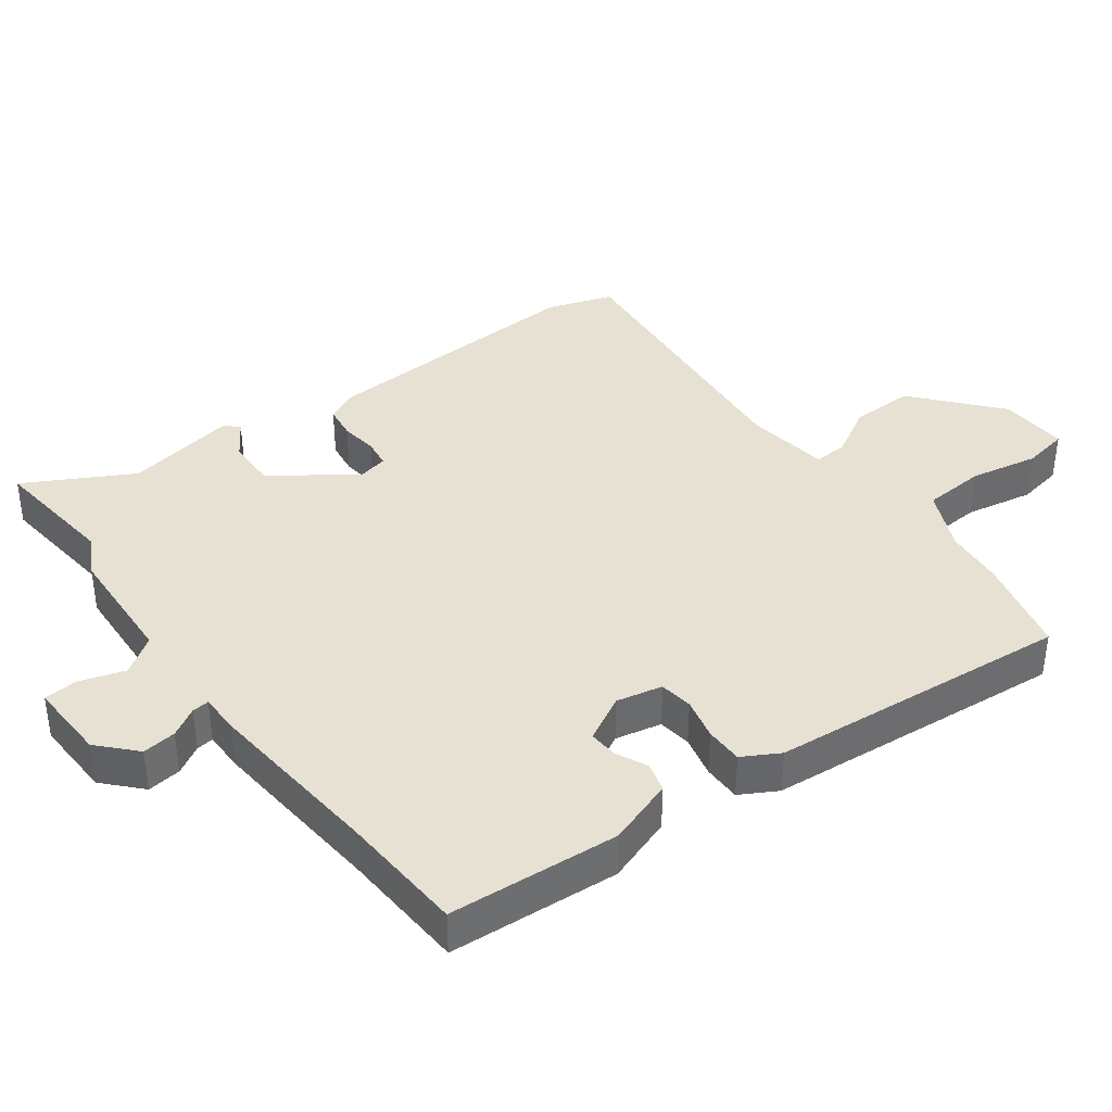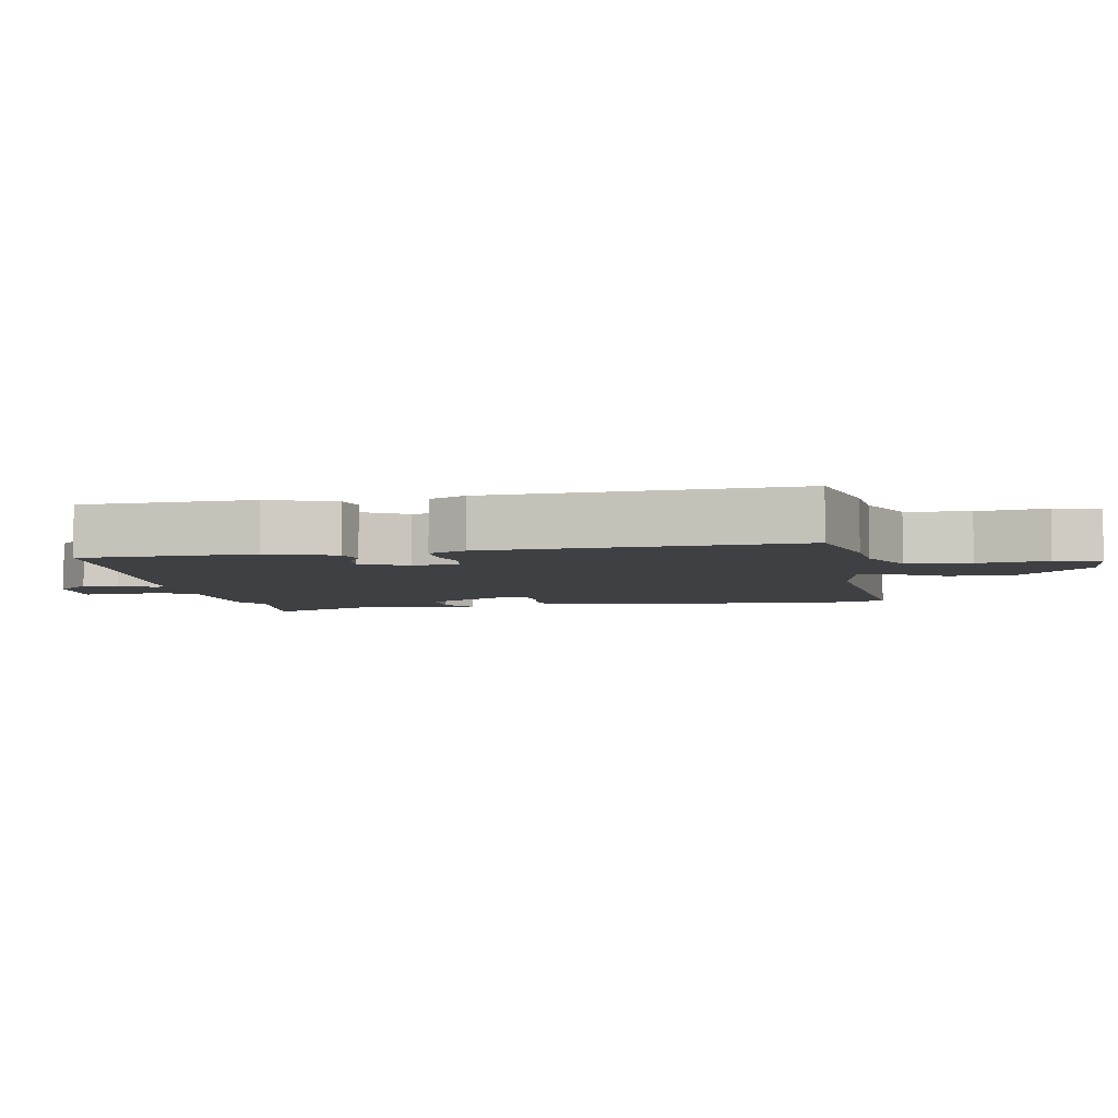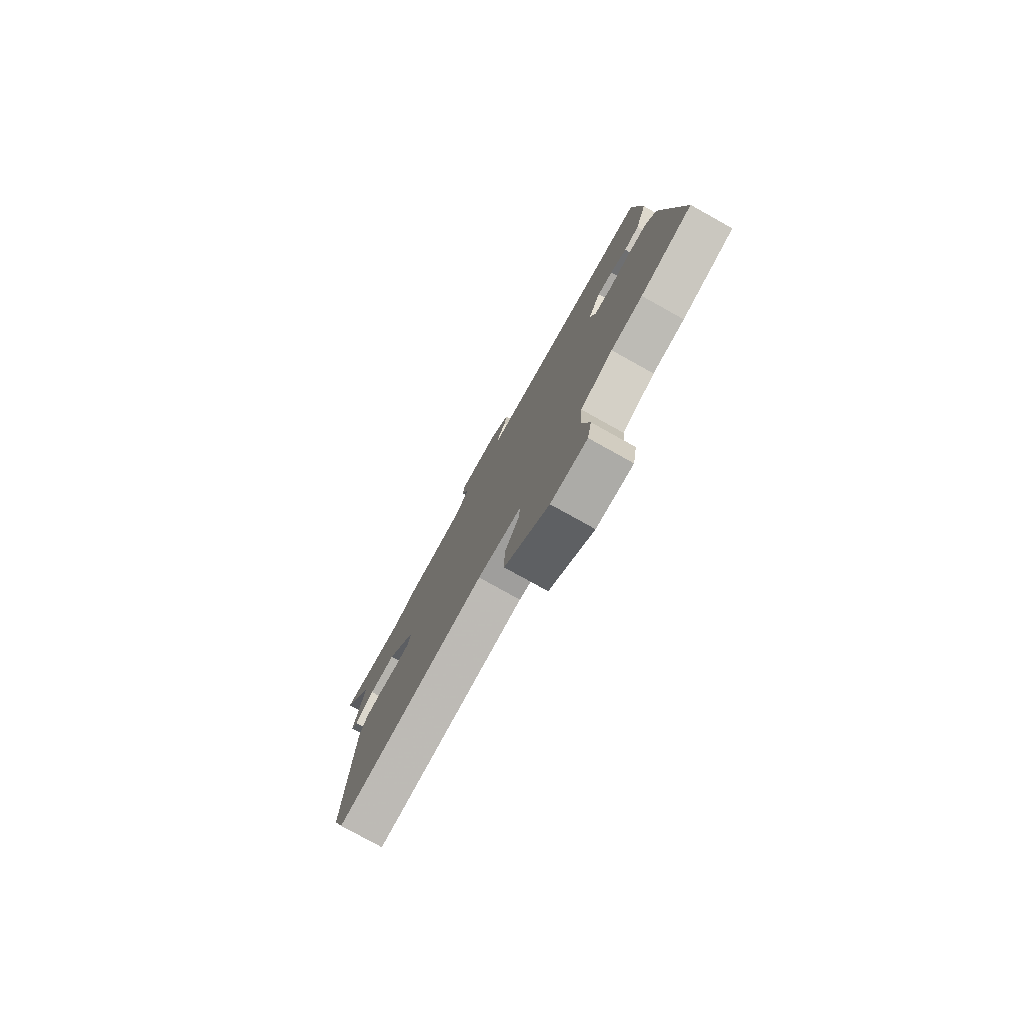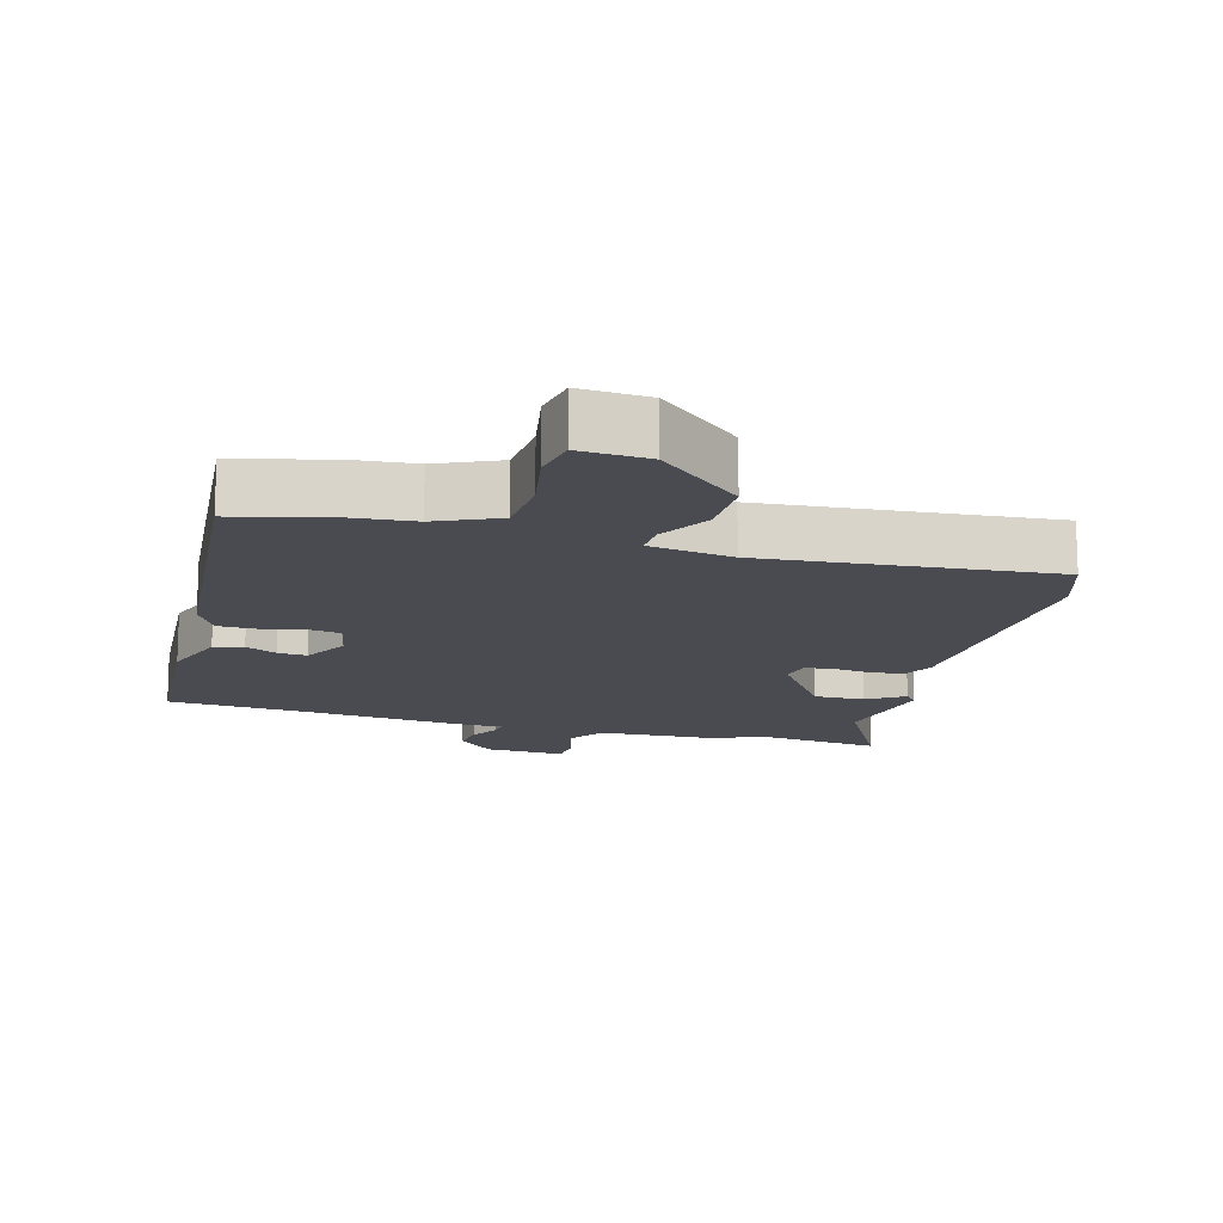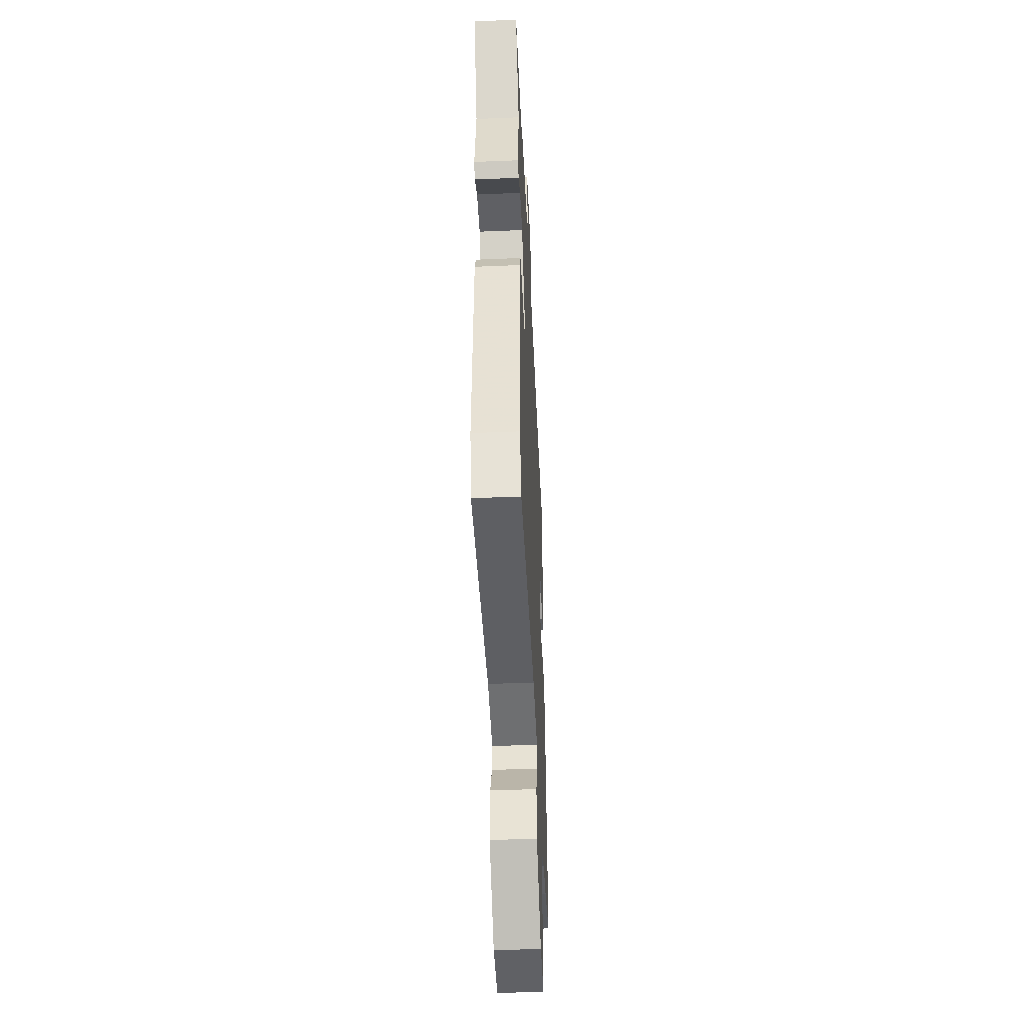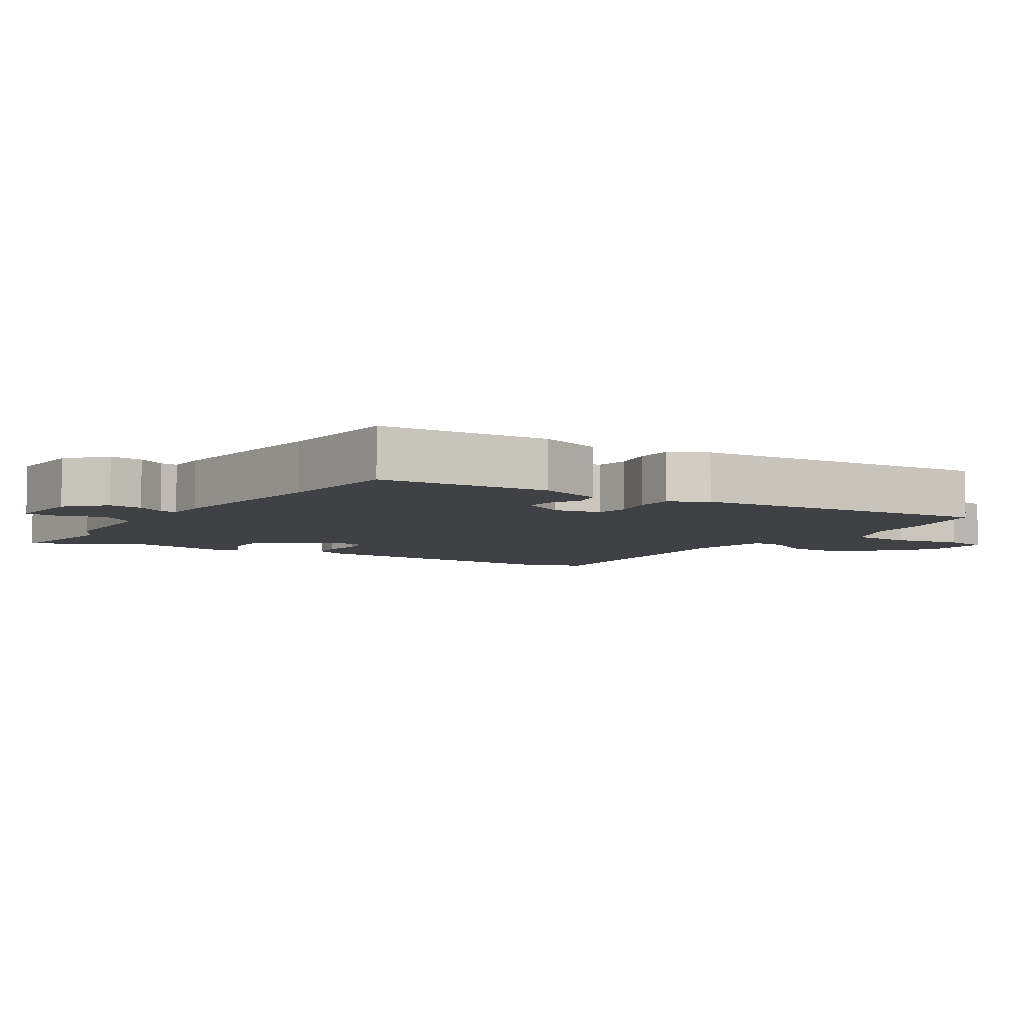
<metadata>
{"format":"obj","ext":"obj","renderer":"f3d","projection":"perspective","resolution":1024,"background":"white","views":[{"elev":38.7,"azim":53.2,"up":"+Y"},{"elev":-4.8,"azim":98.7,"up":"+Y"},{"elev":-78.8,"azim":60.9,"up":"+Z"},{"elev":-14.6,"azim":164.0,"up":"+Y"},{"elev":-46.4,"azim":-87.3,"up":"+Z"},{"elev":-5.9,"azim":56.2,"up":"+Y"}]}
</metadata>
<code>
v 0.312 0.07 0.511
v 0.501 0.07 0.5
v 0.52 0.07 0.244
v 0.486 0.07 0.144
v 0.442 0.07 0.132
v 0.395 0.07 0.154
v 0.351 0.07 0.157
v 0.314 0.07 0.088
v 0.329 0.07 0.019
v 0.379 0.07 0.012
v 0.442 0.07 0.027
v 0.499 0.07 0.027
v 0.53 0.07 -0.028
v 0.572 0.07 -0.482
v 0.425 0.07 -0.519
v 0.336 0.07 -0.528
v 0.244 0.07 -0.57
v 0.238 0.07 -0.664
v 0.258 0.07 -0.766
v 0.246 0.07 -0.834
v 0.143 0.07 -0.829
v 0.017 0.07 -0.722
v 0.018 0.07 -0.627
v 0.061 0.07 -0.551
v 0.063 0.07 -0.501
v -0.062 0.07 -0.483
v -0.492 0.07 -0.524
v -0.525 0.07 -0.425
v -0.506 0.07 -0.016
v -0.484 0.07 0.031
v -0.434 0.07 0.038
v -0.377 0.07 0.031
v -0.334 0.07 0.037
v -0.325 0.07 0.081
v -0.411 0.07 0.203
v -0.487 0.07 0.201
v -0.542 0.07 0.165
v -0.561 0.07 0.186
v -0.531 0.07 0.353
v -0.619 0.07 0.513
v -0.425 0.07 0.492
v -0.365 0.07 0.525
v -0.179 0.07 0.535
v -0.141 0.07 0.591
v -0.163 0.07 0.66
v -0.159 0.07 0.71
v -0.039 0.07 0.706
v 0.016 0.07 0.655
v 0.01 0.07 0.604
v -0.015 0.07 0.561
v -0.018 0.07 0.535
v 0.043 0.07 0.535
v 0.312 0 0.511
v 0.501 0 0.5
v 0.52 0 0.244
v 0.486 0 0.144
v 0.442 0 0.132
v 0.395 0 0.154
v 0.351 0 0.157
v 0.314 0 0.088
v 0.329 0 0.019
v 0.379 0 0.012
v 0.442 0 0.027
v 0.499 0 0.027
v 0.53 0 -0.028
v 0.572 0 -0.482
v 0.425 0 -0.519
v 0.336 0 -0.528
v 0.244 0 -0.57
v 0.238 0 -0.664
v 0.258 0 -0.766
v 0.246 0 -0.834
v 0.143 0 -0.829
v 0.017 0 -0.722
v 0.018 0 -0.627
v 0.061 0 -0.551
v 0.063 0 -0.501
v -0.062 0 -0.483
v -0.492 0 -0.524
v -0.525 0 -0.425
v -0.506 0 -0.016
v -0.484 0 0.031
v -0.434 0 0.038
v -0.377 0 0.031
v -0.334 0 0.037
v -0.325 0 0.081
v -0.411 0 0.203
v -0.487 0 0.201
v -0.542 0 0.165
v -0.561 0 0.186
v -0.531 0 0.353
v -0.619 0 0.513
v -0.425 0 0.492
v -0.365 0 0.525
v -0.179 0 0.535
v -0.141 0 0.591
v -0.163 0 0.66
v -0.159 0 0.71
v -0.039 0 0.706
v 0.016 0 0.655
v 0.01 0 0.604
v -0.015 0 0.561
v -0.018 0 0.535
v 0.043 0 0.535
f 51 52 1
f 48 49 50
f 47 48 50
f 46 47 50
f 45 46 50
f 44 45 50
f 43 44 50 51
f 43 51 1
f 42 43 1
f 41 42 1
f 39 40 41
f 38 39 41
f 37 38 41
f 36 37 41
f 1 2 3
f 41 1 3
f 36 41 3
f 35 36 3
f 30 31 32
f 29 30 32
f 28 29 32
f 27 28 32
f 26 27 32
f 25 26 32 33
f 22 23 24
f 21 22 24
f 20 21 24
f 19 20 24
f 18 19 24
f 17 18 24 25
f 25 33 34
f 17 25 34
f 16 17 34
f 14 15 16
f 13 14 16
f 12 13 16
f 11 12 16
f 10 11 16
f 3 4 5 6
f 3 6 7
f 35 3 7
f 34 35 7 8
f 9 10 16 34
f 8 9 34
f 53 104 103
f 102 101 100
f 102 100 99
f 102 99 98
f 102 98 97
f 102 97 96
f 103 102 96 95
f 53 103 95
f 53 95 94
f 53 94 93
f 93 92 91
f 93 91 90
f 93 90 89
f 93 89 88
f 55 54 53
f 55 53 93
f 55 93 88
f 55 88 87
f 84 83 82
f 84 82 81
f 84 81 80
f 84 80 79
f 84 79 78
f 85 84 78 77
f 76 75 74
f 76 74 73
f 76 73 72
f 76 72 71
f 76 71 70
f 77 76 70 69
f 86 85 77
f 86 77 69
f 86 69 68
f 68 67 66
f 68 66 65
f 68 65 64
f 68 64 63
f 68 63 62
f 58 57 56 55
f 59 58 55
f 59 55 87
f 60 59 87 86
f 86 68 62 61
f 86 61 60
f 1 53 54 2
f 2 54 55 3
f 3 55 56 4
f 4 56 57 5
f 5 57 58 6
f 6 58 59 7
f 7 59 60 8
f 8 60 61 9
f 9 61 62 10
f 10 62 63 11
f 11 63 64 12
f 12 64 65 13
f 13 65 66 14
f 14 66 67 15
f 15 67 68 16
f 16 68 69 17
f 17 69 70 18
f 18 70 71 19
f 19 71 72 20
f 20 72 73 21
f 21 73 74 22
f 22 74 75 23
f 23 75 76 24
f 24 76 77 25
f 25 77 78 26
f 26 78 79 27
f 27 79 80 28
f 28 80 81 29
f 29 81 82 30
f 30 82 83 31
f 31 83 84 32
f 32 84 85 33
f 33 85 86 34
f 34 86 87 35
f 35 87 88 36
f 36 88 89 37
f 37 89 90 38
f 38 90 91 39
f 39 91 92 40
f 40 92 93 41
f 41 93 94 42
f 42 94 95 43
f 43 95 96 44
f 44 96 97 45
f 45 97 98 46
f 46 98 99 47
f 47 99 100 48
f 48 100 101 49
f 49 101 102 50
f 50 102 103 51
f 51 103 104 52
f 52 104 53 1

</code>
